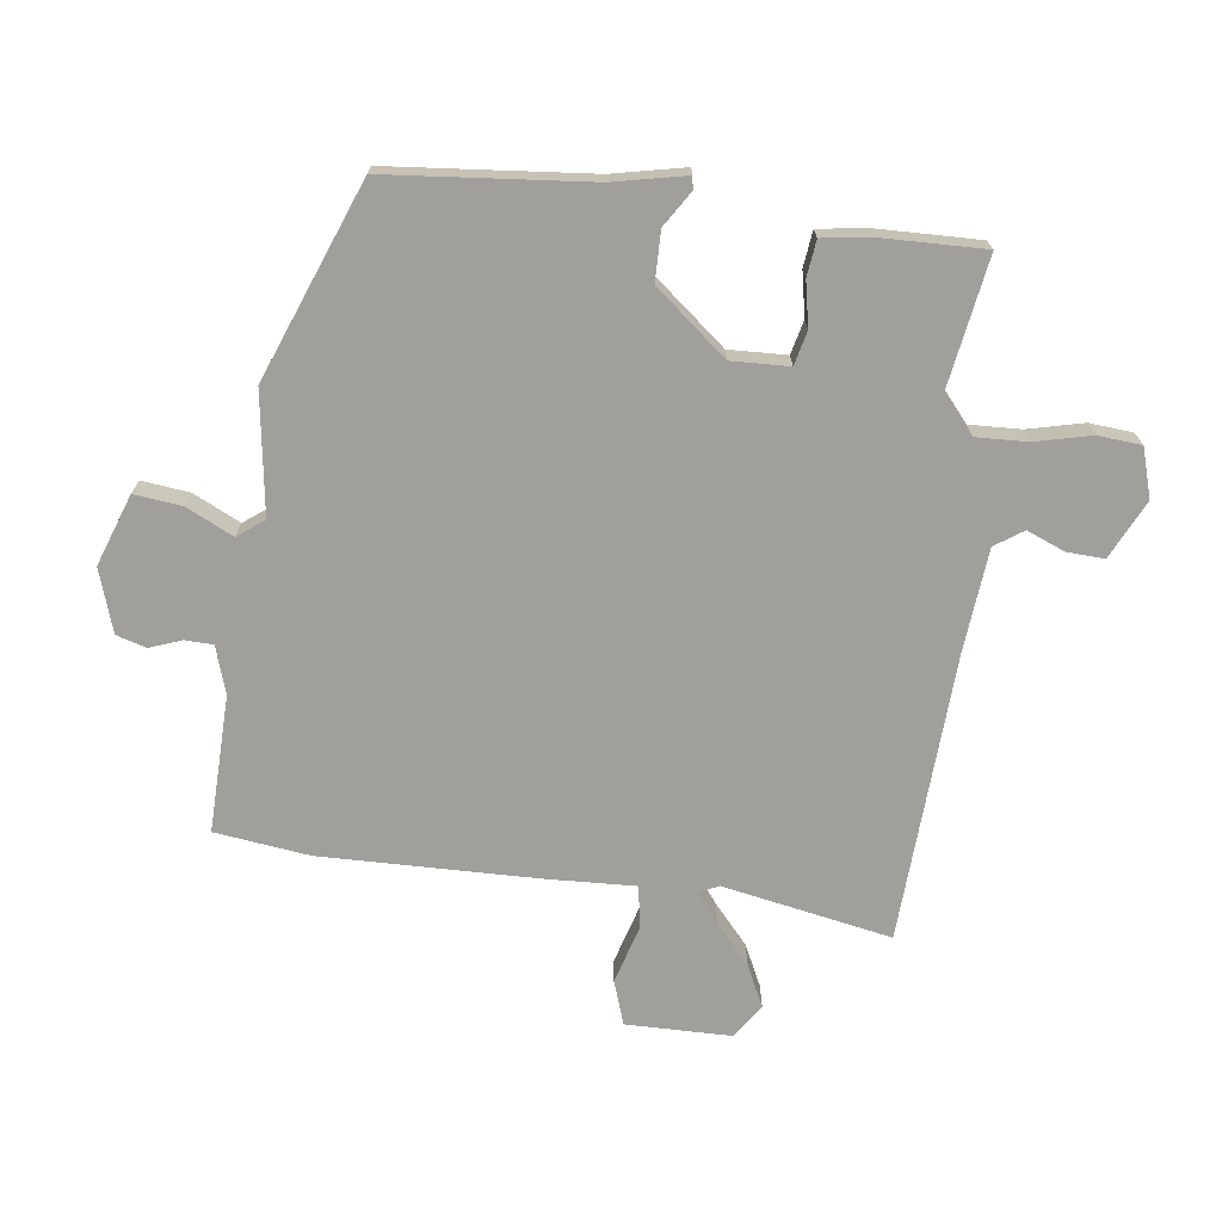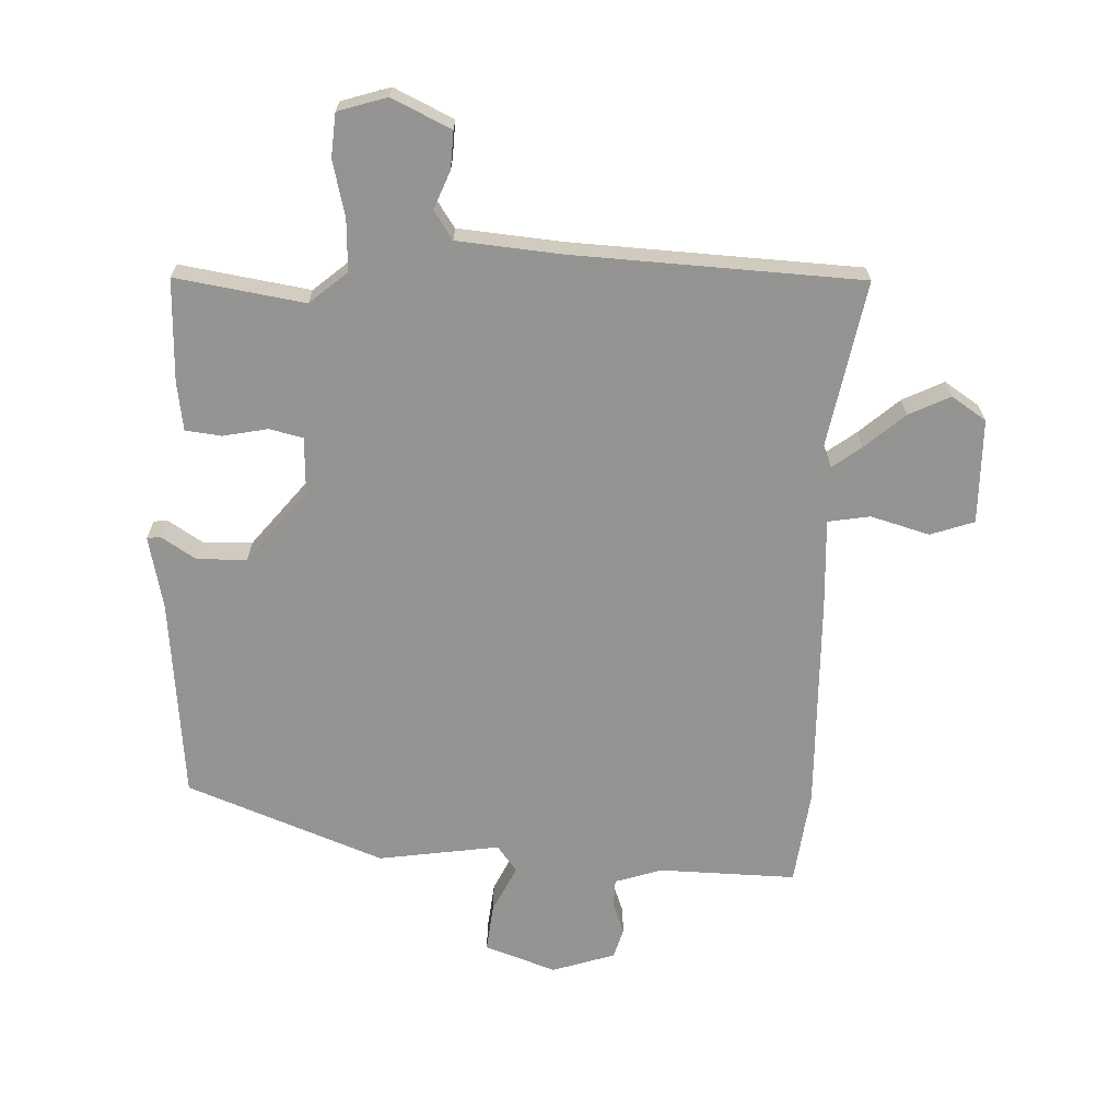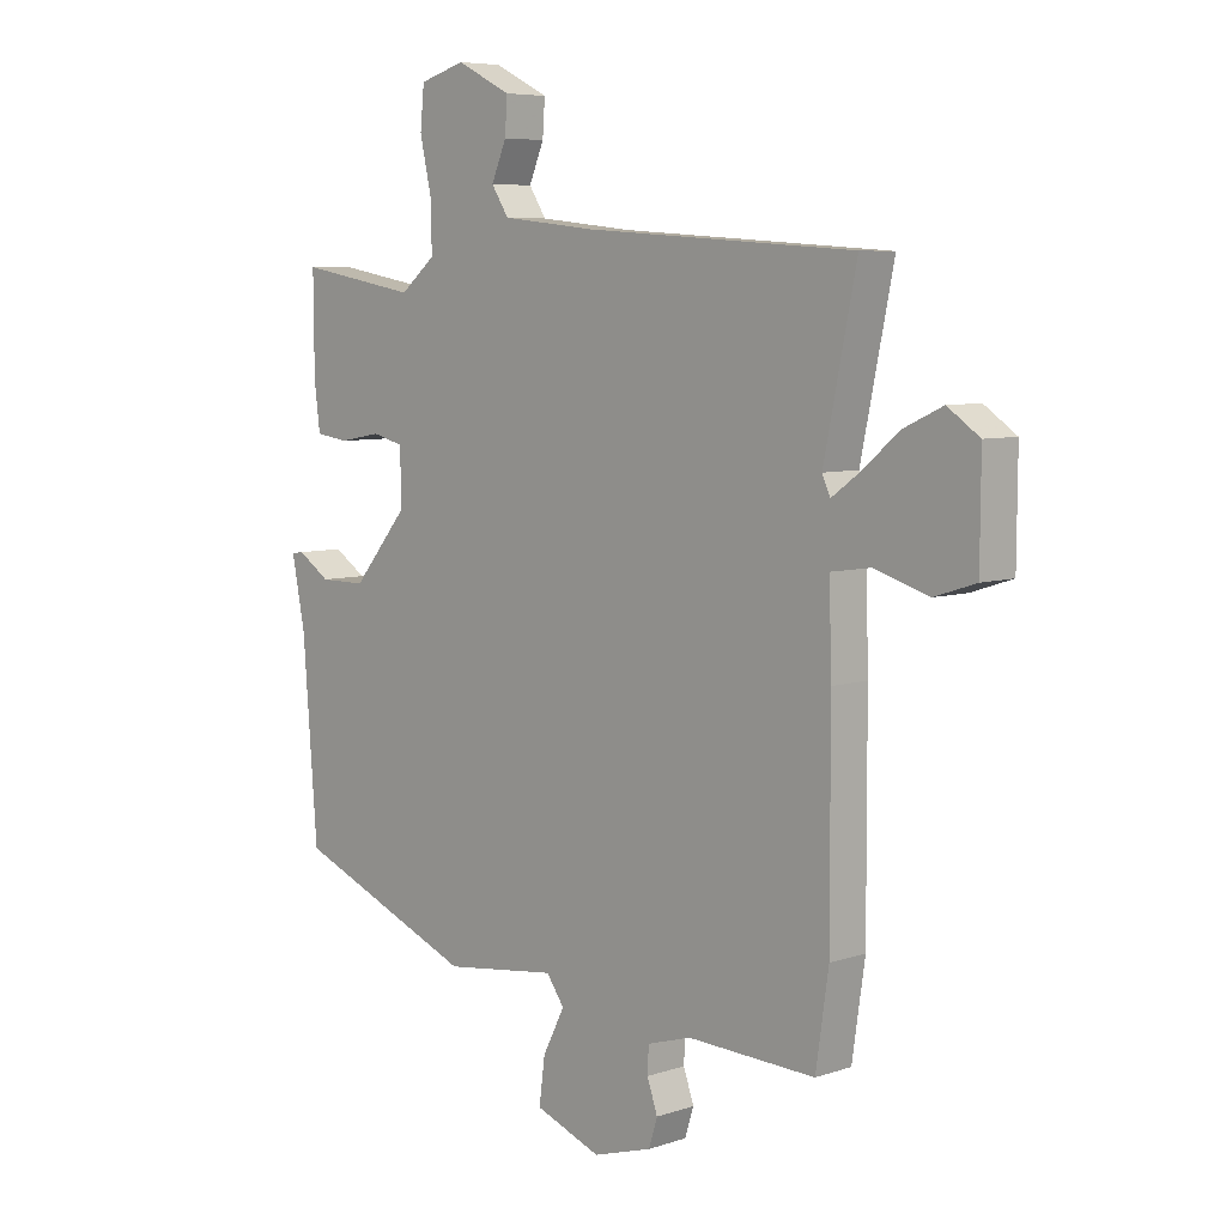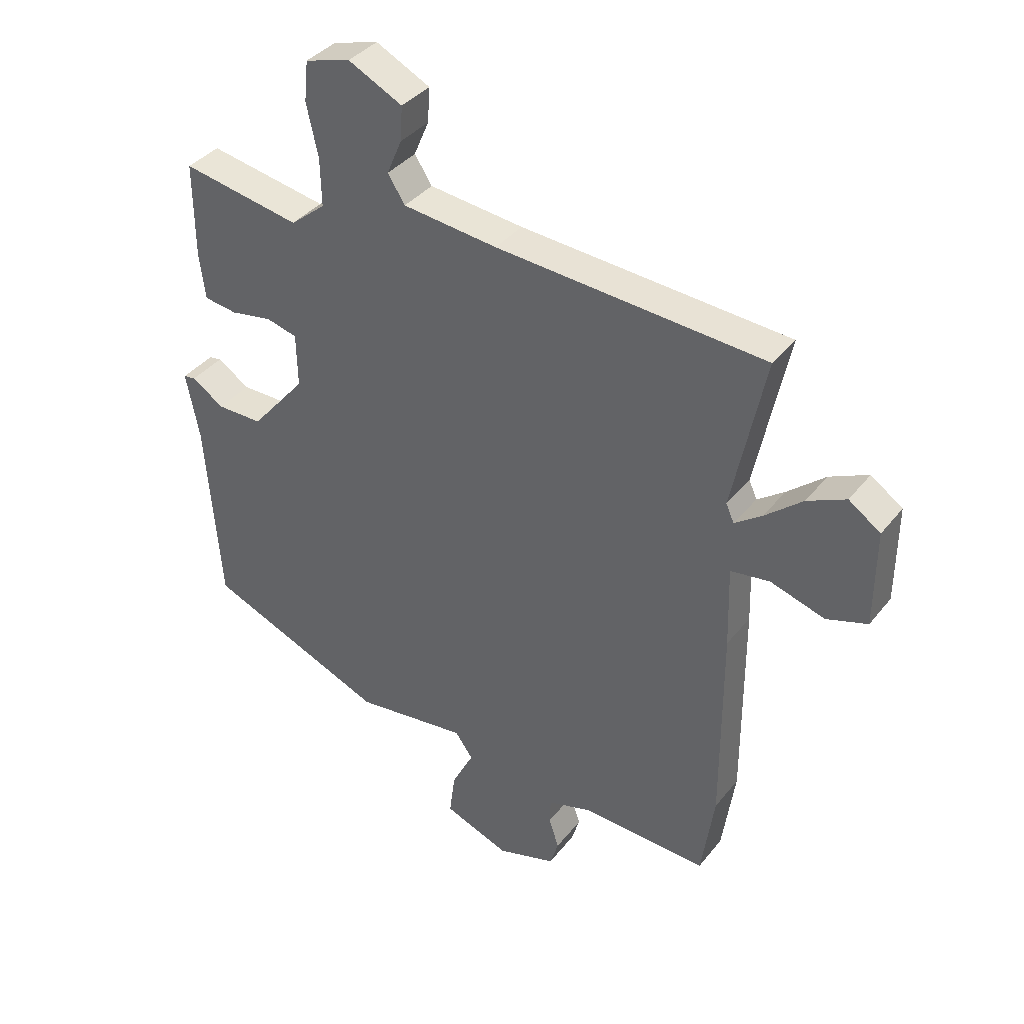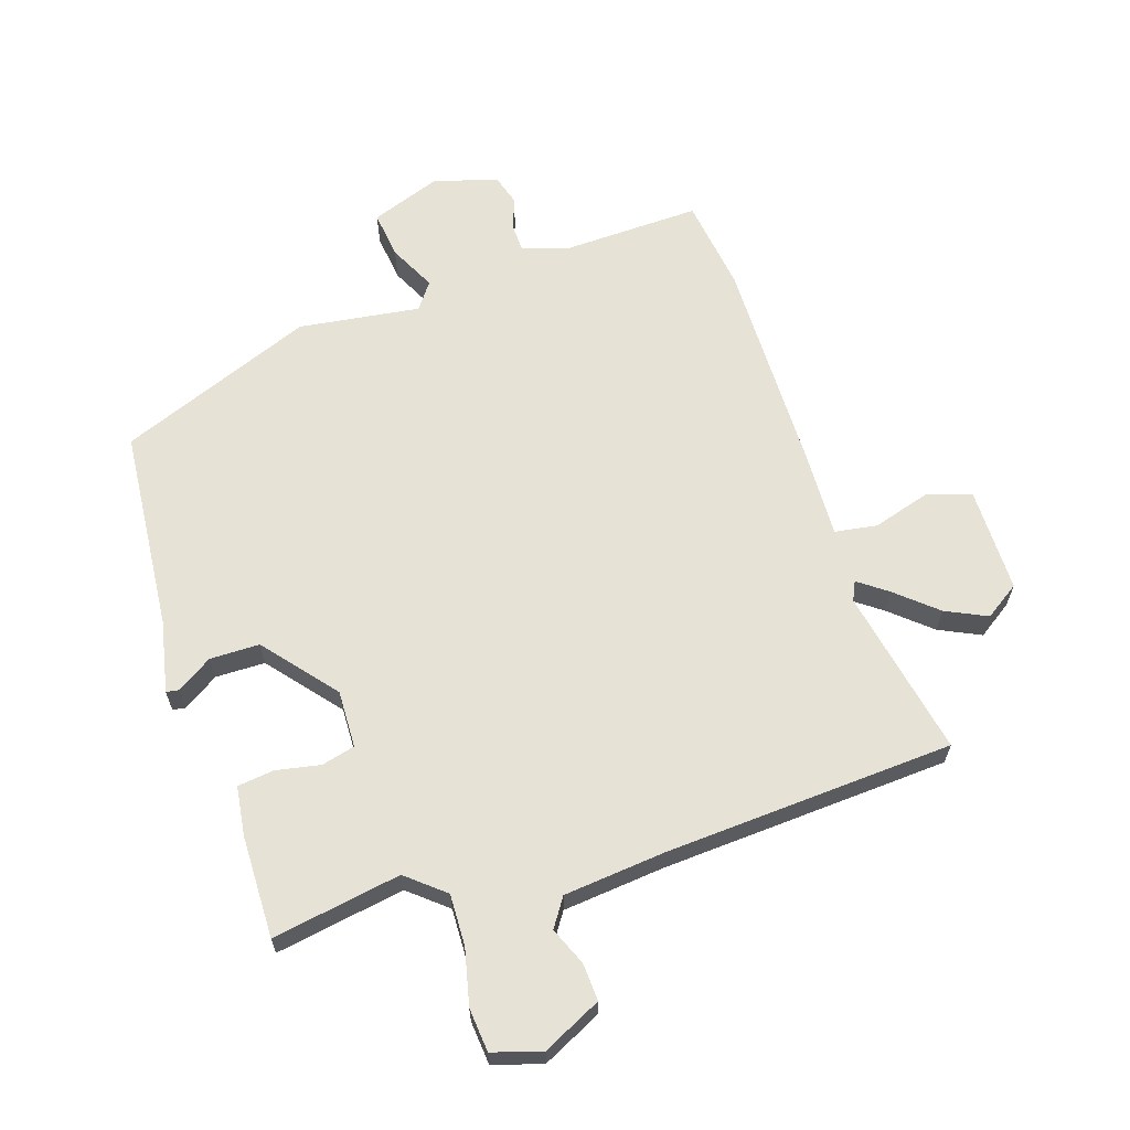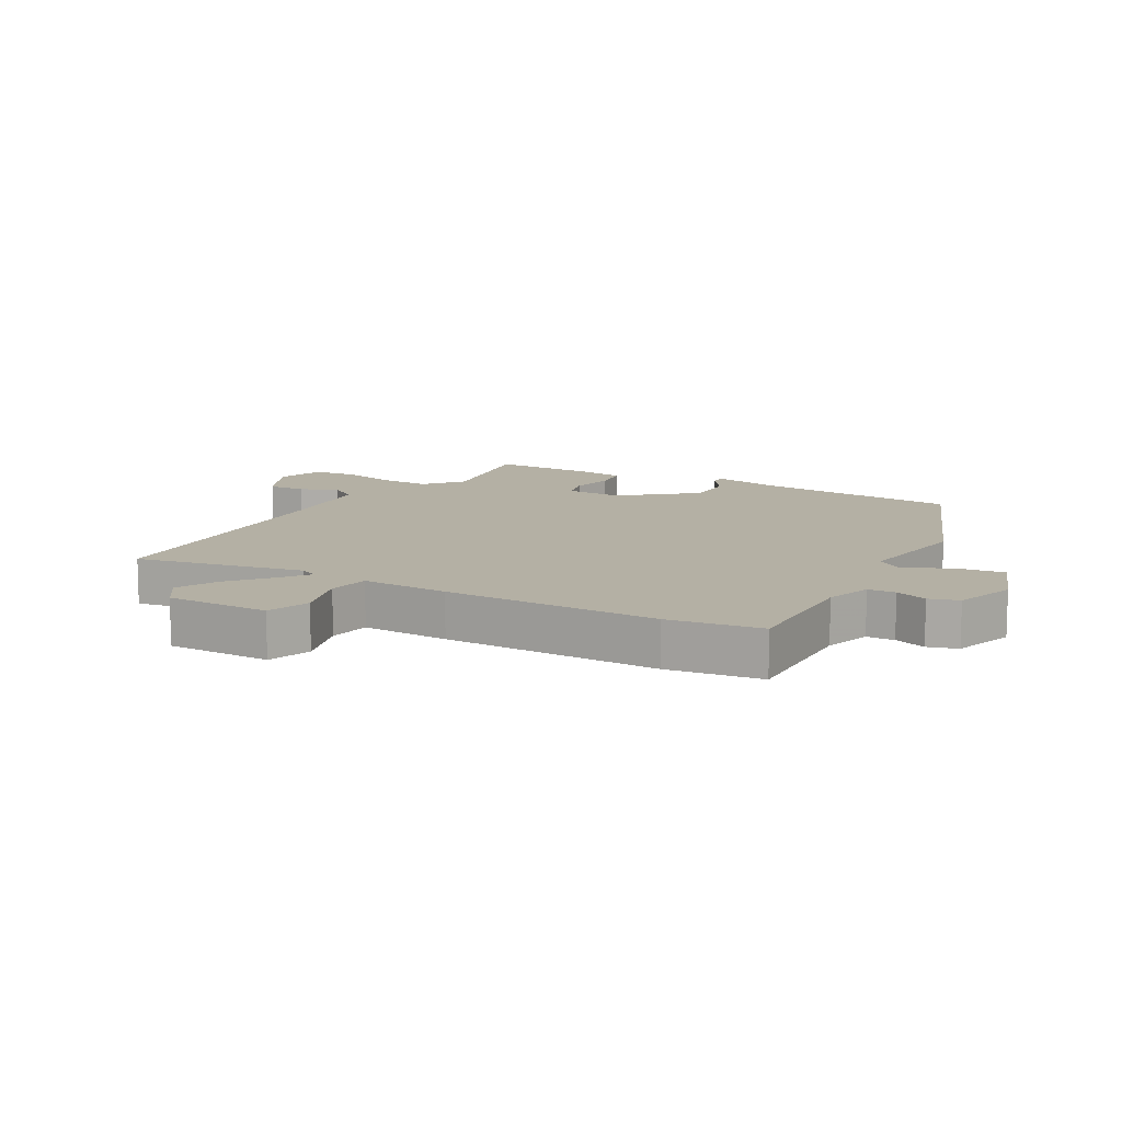
<metadata>
{"format":"obj","ext":"obj","renderer":"f3d","projection":"perspective","resolution":1024,"background":"white","views":[{"elev":-71.2,"azim":-96.4,"up":"+Y"},{"elev":-66.9,"azim":-1.1,"up":"+Y"},{"elev":6.6,"azim":45.6,"up":"+Z"},{"elev":37.6,"azim":33.6,"up":"+Z"},{"elev":63.7,"azim":-17.5,"up":"+Y"},{"elev":11.5,"azim":120.2,"up":"+Y"}]}
</metadata>
<code>
v -0.5 0.07 0.5
v -0.293 0.07 0.463
v -0.232 0.07 0.513
v -0.234 0.07 0.596
v -0.254 0.07 0.686
v -0.247 0.07 0.756
v -0.168 0.07 0.779
v -0.074 0.07 0.732
v -0.078 0.07 0.672
v -0.104 0.07 0.611
v -0.074 0.07 0.565
v 0.09 0.07 0.547
v 0.556 0.07 0.515
v 0.5 0.07 0.244
v 0.514 0.07 0.213
v 0.561 0.07 0.247
v 0.626 0.07 0.302
v 0.693 0.07 0.333
v 0.748 0.07 0.295
v 0.747 0.07 0.126
v 0.676 0.07 0.103
v 0.582 0.07 0.132
v 0.514 0.07 0.122
v 0.518 0.07 -0.02
v 0.519 0.07 -0.37
v 0.497 0.07 -0.522
v 0.276 0.07 -0.513
v 0.2 0.07 -0.536
v 0.198 0.07 -0.581
v 0.216 0.07 -0.633
v 0.201 0.07 -0.681
v 0.099 0.07 -0.712
v -0.015 0.07 -0.669
v -0.005 0.07 -0.592
v 0.033 0.07 -0.517
v 0.002 0.07 -0.474
v -0.194 0.07 -0.499
v -0.508 0.07 -0.371
v -0.533 0.07 -0.044
v -0.556 0.07 0.073
v -0.535 0.07 0.076
v -0.479 0.07 0.039
v -0.399 0.07 0.039
v -0.303 0.07 0.153
v -0.305 0.07 0.246
v -0.359 0.07 0.26
v -0.431 0.07 0.247
v -0.489 0.07 0.255
v -0.499 0.07 0.334
v -0.5 0 0.5
v -0.293 0 0.463
v -0.232 0 0.513
v -0.234 0 0.596
v -0.254 0 0.686
v -0.247 0 0.756
v -0.168 0 0.779
v -0.074 0 0.732
v -0.078 0 0.672
v -0.104 0 0.611
v -0.074 0 0.565
v 0.09 0 0.547
v 0.556 0 0.515
v 0.5 0 0.244
v 0.514 0 0.213
v 0.561 0 0.247
v 0.626 0 0.302
v 0.693 0 0.333
v 0.748 0 0.295
v 0.747 0 0.126
v 0.676 0 0.103
v 0.582 0 0.132
v 0.514 0 0.122
v 0.518 0 -0.02
v 0.519 0 -0.37
v 0.497 0 -0.522
v 0.276 0 -0.513
v 0.2 0 -0.536
v 0.198 0 -0.581
v 0.216 0 -0.633
v 0.201 0 -0.681
v 0.099 0 -0.712
v -0.015 0 -0.669
v -0.005 0 -0.592
v 0.033 0 -0.517
v 0.002 0 -0.474
v -0.194 0 -0.499
v -0.508 0 -0.371
v -0.533 0 -0.044
v -0.556 0 0.073
v -0.535 0 0.076
v -0.479 0 0.039
v -0.399 0 0.039
v -0.303 0 0.153
v -0.305 0 0.246
v -0.359 0 0.26
v -0.431 0 0.247
v -0.489 0 0.255
v -0.499 0 0.334
f 46 47 48 49
f 45 46 49 1
f 39 40 41 42
f 39 42 43
f 36 37 38 39
f 36 39 43
f 32 33 34 35
f 30 31 32 35
f 29 30 35 36
f 28 29 36 43
f 24 25 26 27
f 23 24 27 28
f 19 20 21 22
f 19 22 23
f 16 17 18 19
f 15 16 19 23
f 14 15 23 28
f 12 13 14 28
f 7 8 9 10
f 5 6 7 10
f 4 5 10 11
f 3 4 11
f 2 3 11 12
f 45 1 2
f 44 45 2 12
f 12 28 43 44
f 98 97 96 95
f 50 98 95 94
f 91 90 89 88
f 92 91 88
f 88 87 86 85
f 92 88 85
f 84 83 82 81
f 84 81 80 79
f 85 84 79 78
f 92 85 78 77
f 76 75 74 73
f 77 76 73 72
f 71 70 69 68
f 72 71 68
f 68 67 66 65
f 72 68 65 64
f 77 72 64 63
f 77 63 62 61
f 59 58 57 56
f 59 56 55 54
f 60 59 54 53
f 60 53 52
f 61 60 52 51
f 51 50 94
f 61 51 94 93
f 93 92 77 61
f 1 50 51 2
f 2 51 52 3
f 3 52 53 4
f 4 53 54 5
f 5 54 55 6
f 6 55 56 7
f 7 56 57 8
f 8 57 58 9
f 9 58 59 10
f 10 59 60 11
f 11 60 61 12
f 12 61 62 13
f 13 62 63 14
f 14 63 64 15
f 15 64 65 16
f 16 65 66 17
f 17 66 67 18
f 18 67 68 19
f 19 68 69 20
f 20 69 70 21
f 21 70 71 22
f 22 71 72 23
f 23 72 73 24
f 24 73 74 25
f 25 74 75 26
f 26 75 76 27
f 27 76 77 28
f 28 77 78 29
f 29 78 79 30
f 30 79 80 31
f 31 80 81 32
f 32 81 82 33
f 33 82 83 34
f 34 83 84 35
f 35 84 85 36
f 36 85 86 37
f 37 86 87 38
f 38 87 88 39
f 39 88 89 40
f 40 89 90 41
f 41 90 91 42
f 42 91 92 43
f 43 92 93 44
f 44 93 94 45
f 45 94 95 46
f 46 95 96 47
f 47 96 97 48
f 48 97 98 49
f 49 98 50 1

</code>
